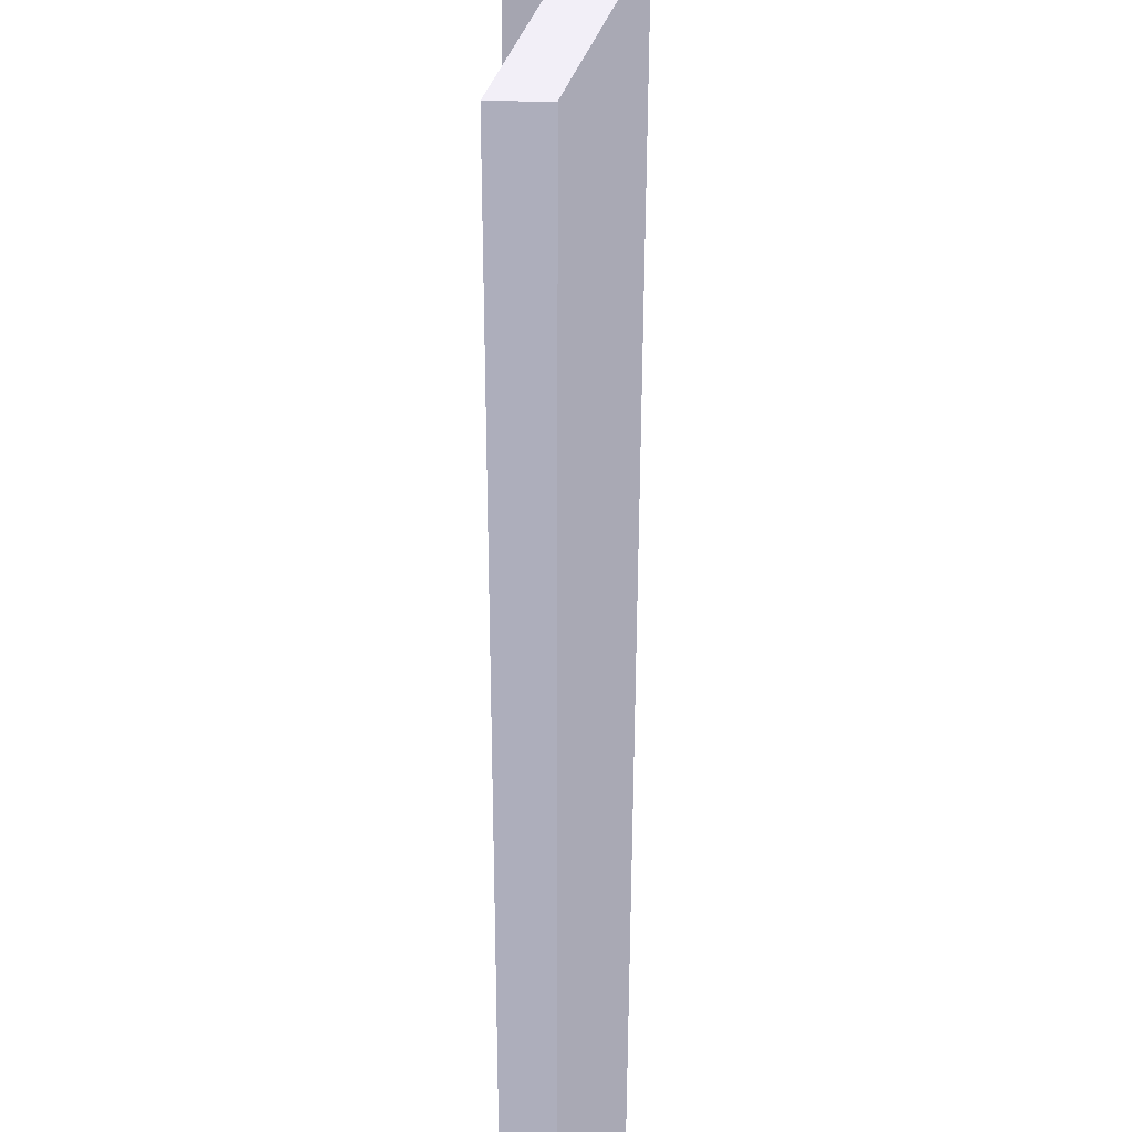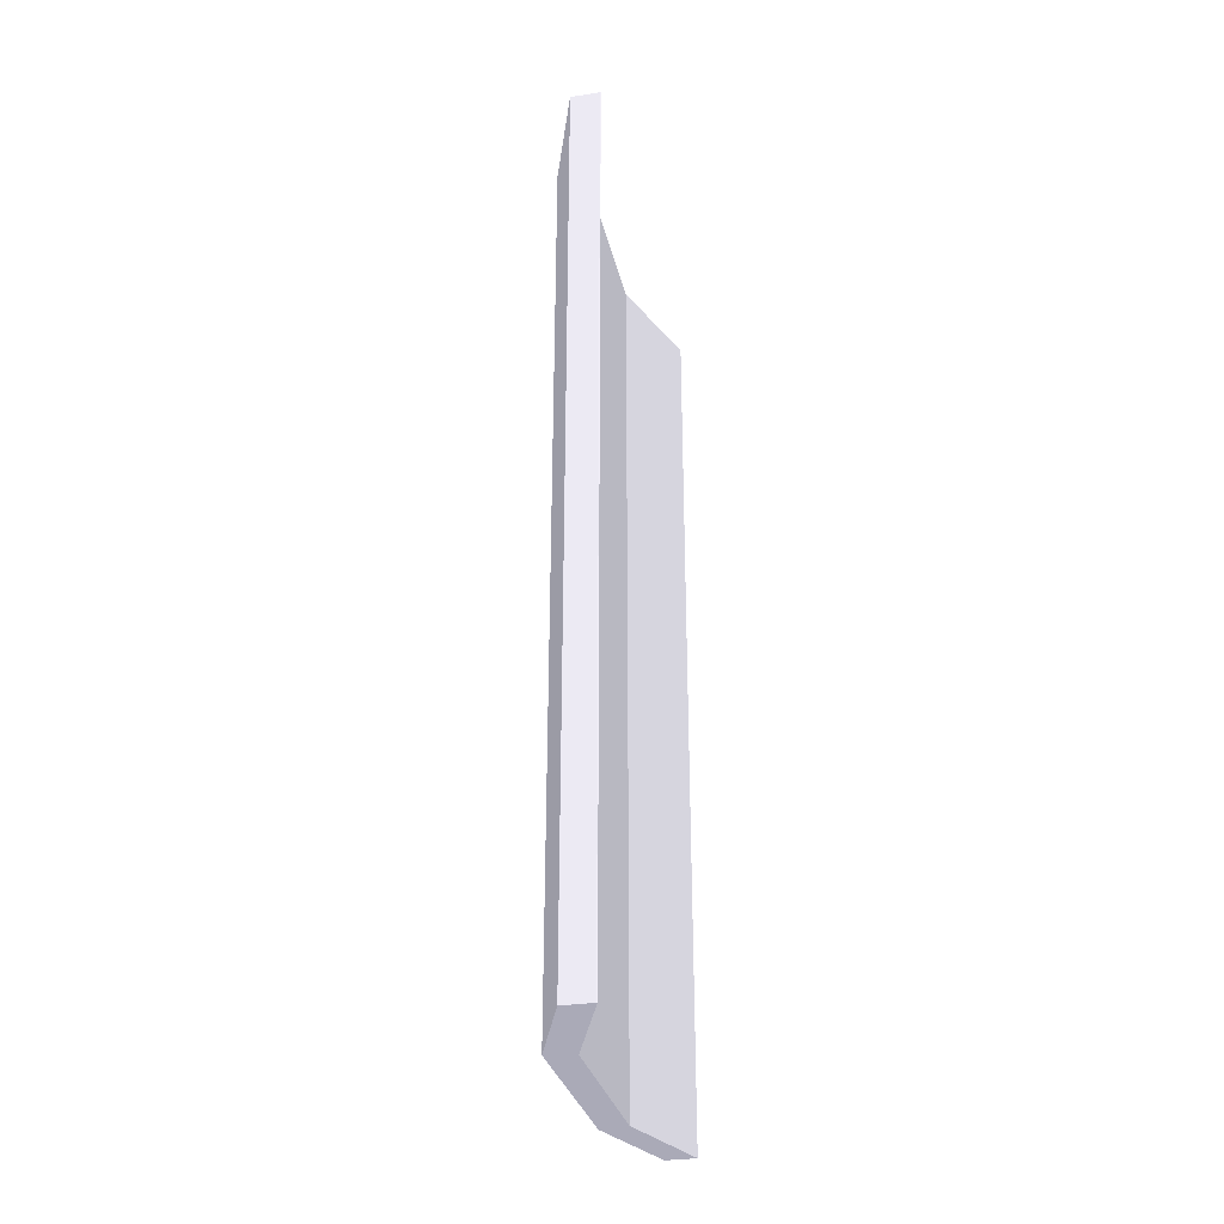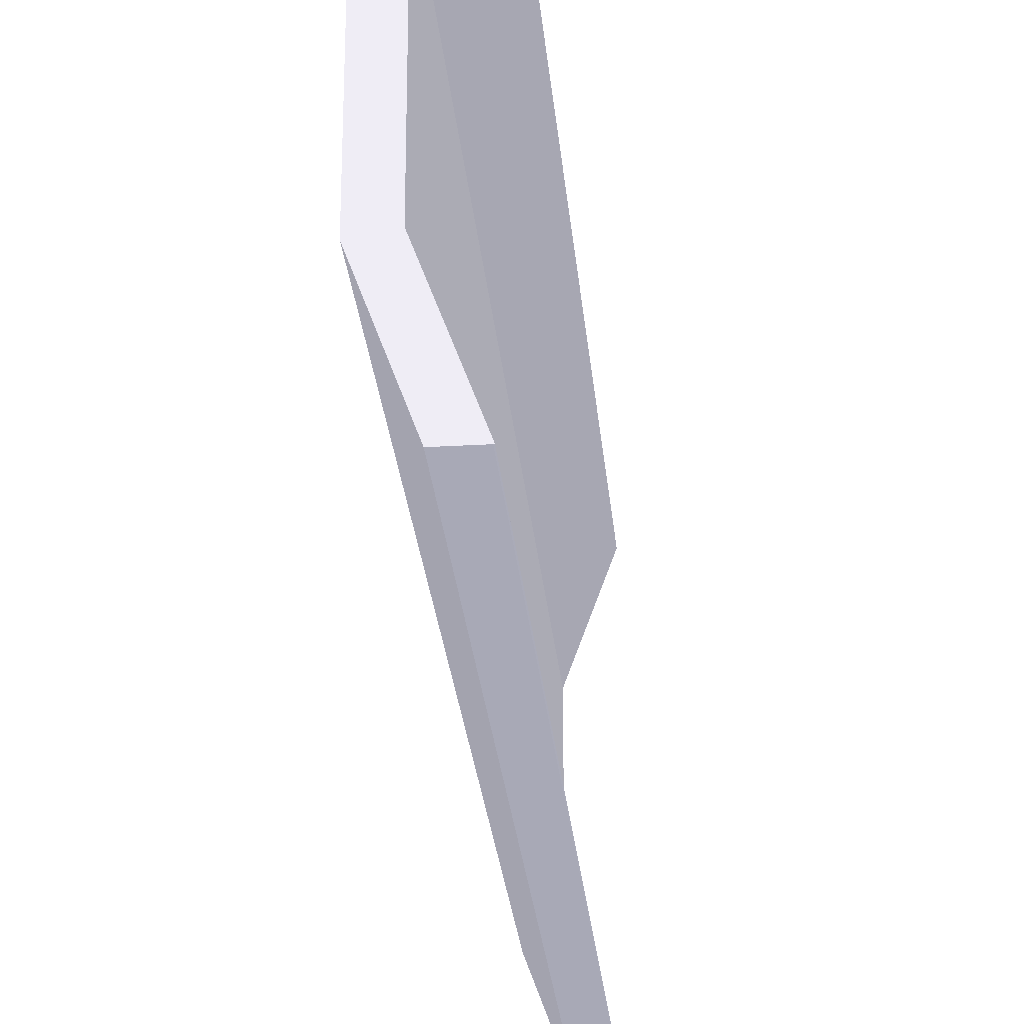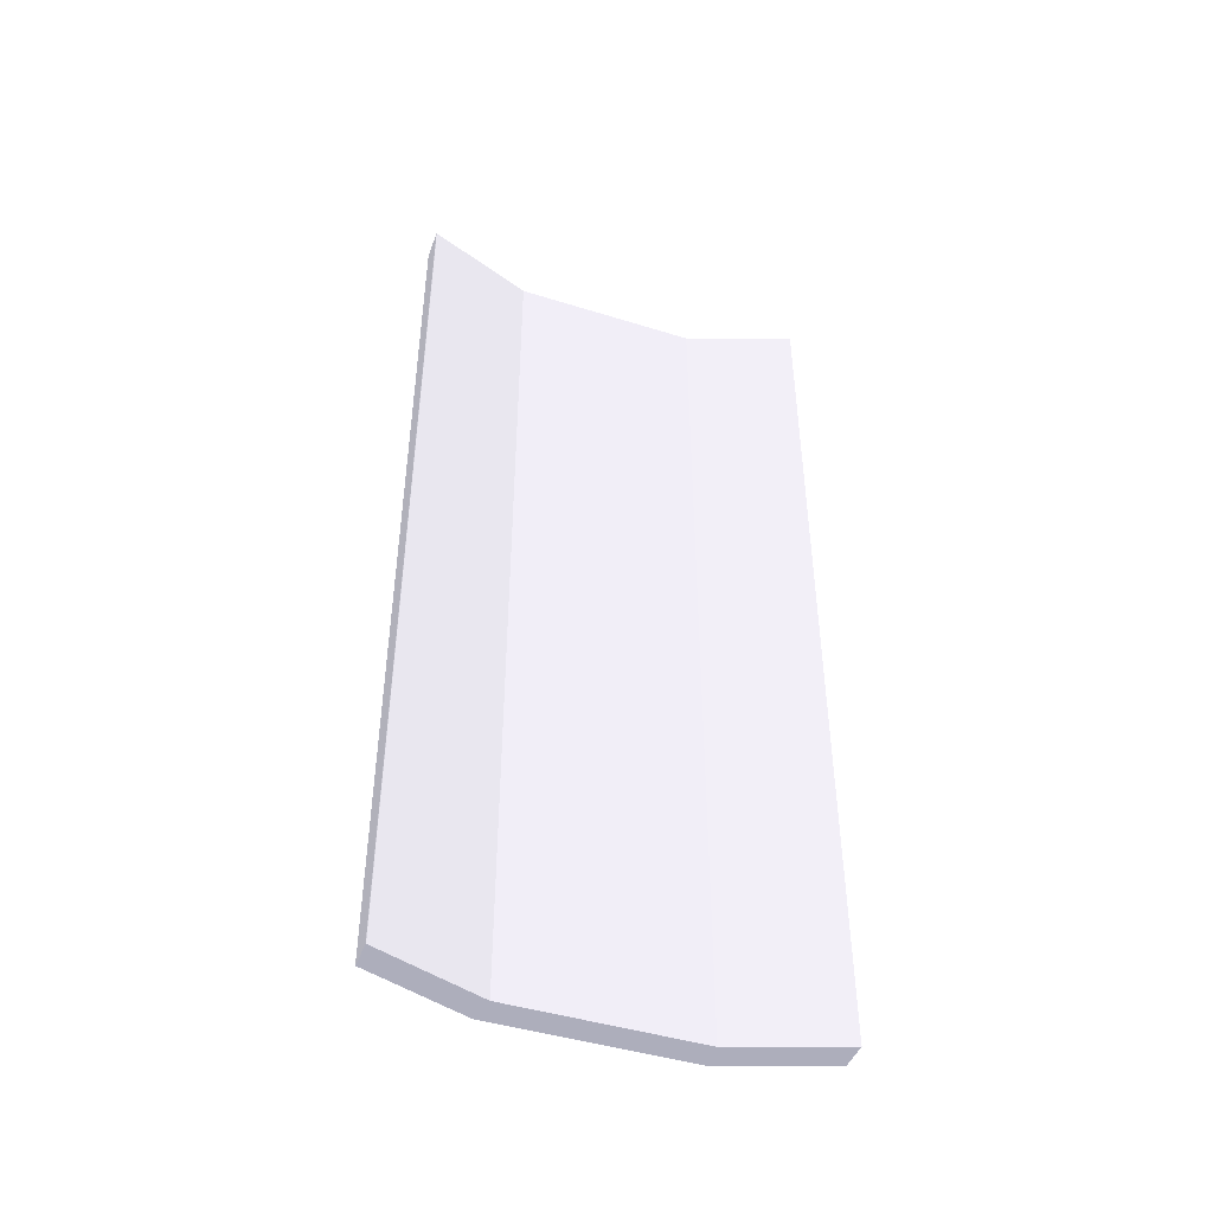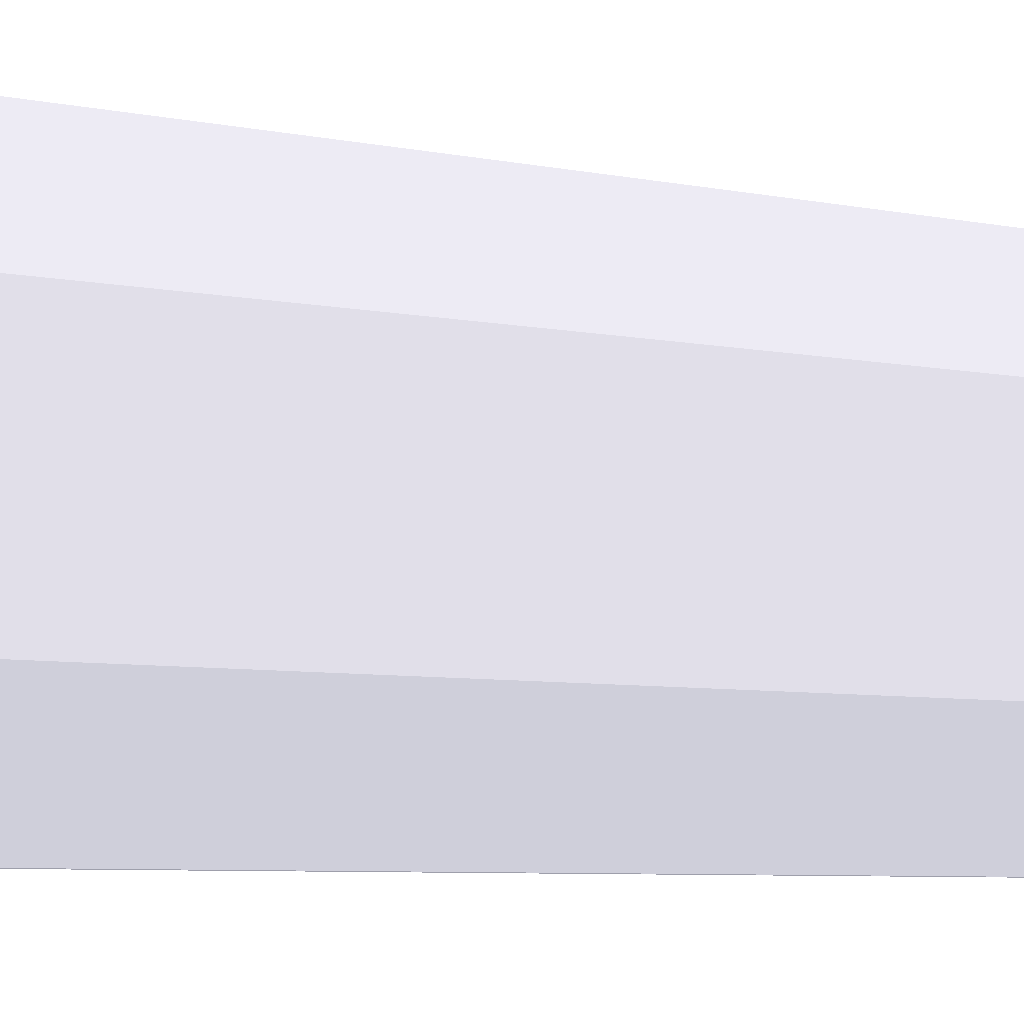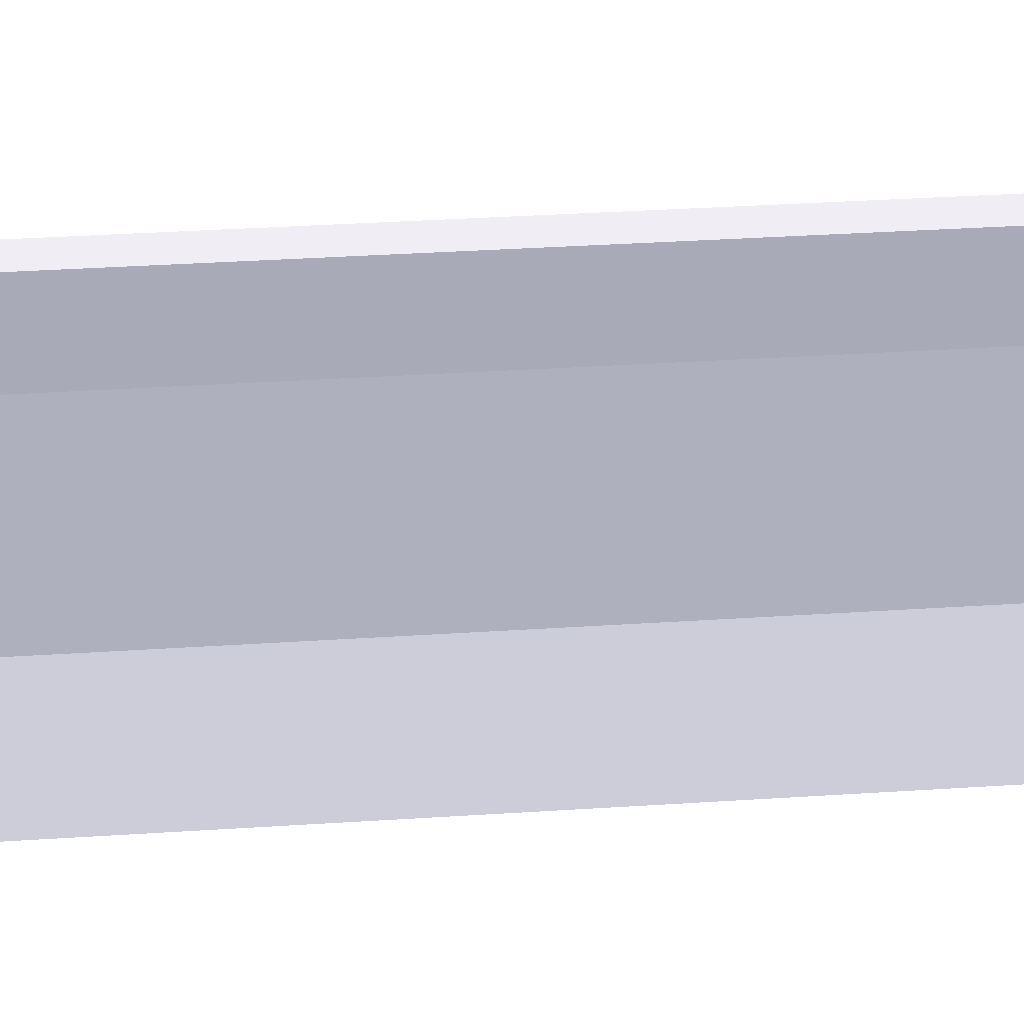
<metadata>
{"format":"obj","ext":"obj","renderer":"f3d","projection":"perspective","resolution":1024,"background":"white","views":[{"elev":-45.4,"azim":-0.1,"up":"+Z"},{"elev":-30.8,"azim":-167.5,"up":"+Y"},{"elev":-27.3,"azim":-174.8,"up":"+Z"},{"elev":-44.8,"azim":-109.9,"up":"+Y"},{"elev":-6.9,"azim":59.8,"up":"+Z"},{"elev":38.8,"azim":-94.6,"up":"+Z"}]}
</metadata>
<code>
g front_wall
v 8.669 1.21 1.039 0.4941 0.4941 0.5255
v 8.281 1.21 1.039 0.4941 0.4941 0.5255
v 8.281 13.21 1.039 0.4941 0.4941 0.5255
v 8.669 13.21 1.039 0.4941 0.4941 0.5255
v 8.271 1.21 1.043 0.4941 0.4941 0.5255
v 8.271 13.21 1.043 0.4941 0.4941 0.5255
v 8.797 1.21 2.487 0.4941 0.4941 0.5255
v 8.797 13.21 2.487 0.4941 0.4941 0.5255
v 8.797 1.21 4.981 0.4941 0.4941 0.5255
v 8.797 13.21 4.981 0.4941 0.4941 0.5255
v 8.28 1.21 6.402 0.4941 0.4941 0.5255
v 8.28 13.21 6.402 0.4941 0.4941 0.5255
v 8.679 1.21 6.402 0.4941 0.4941 0.5255
v 8.679 13.21 6.402 0.4941 0.4941 0.5255
v 9.172 1.21 5.048 0.4941 0.4941 0.5255
v 9.172 13.21 5.048 0.4941 0.4941 0.5255
v 9.172 13.21 2.423 0.4941 0.4941 0.5255
v 9.172 13.21 2.423 0.4941 0.4941 0.5255
v 9.172 1.21 2.423 0.4941 0.4941 0.5255
v 9.172 1.21 2.423 0.4941 0.4941 0.5255
f 1 2 3
f 3 4 1
f 5 6 3
f 3 2 5
f 5 7 8
f 8 6 5
f 8 7 9
f 9 10 8
f 9 11 12
f 12 10 9
f 13 14 12
f 12 11 13
f 15 16 14
f 14 13 15
f 10 12 14
f 17 8 10
f 17 18 4
f 10 16 17
f 4 3 17
f 17 6 8
f 14 16 10
f 3 6 17
f 19 15 9
f 9 7 19
f 9 15 13
f 19 2 1
f 13 11 9
f 19 5 2
f 1 20 19
f 7 5 19
f 20 18 17
f 17 19 20
f 17 16 15
f 15 19 17
f 18 20 1
f 1 4 18

</code>
